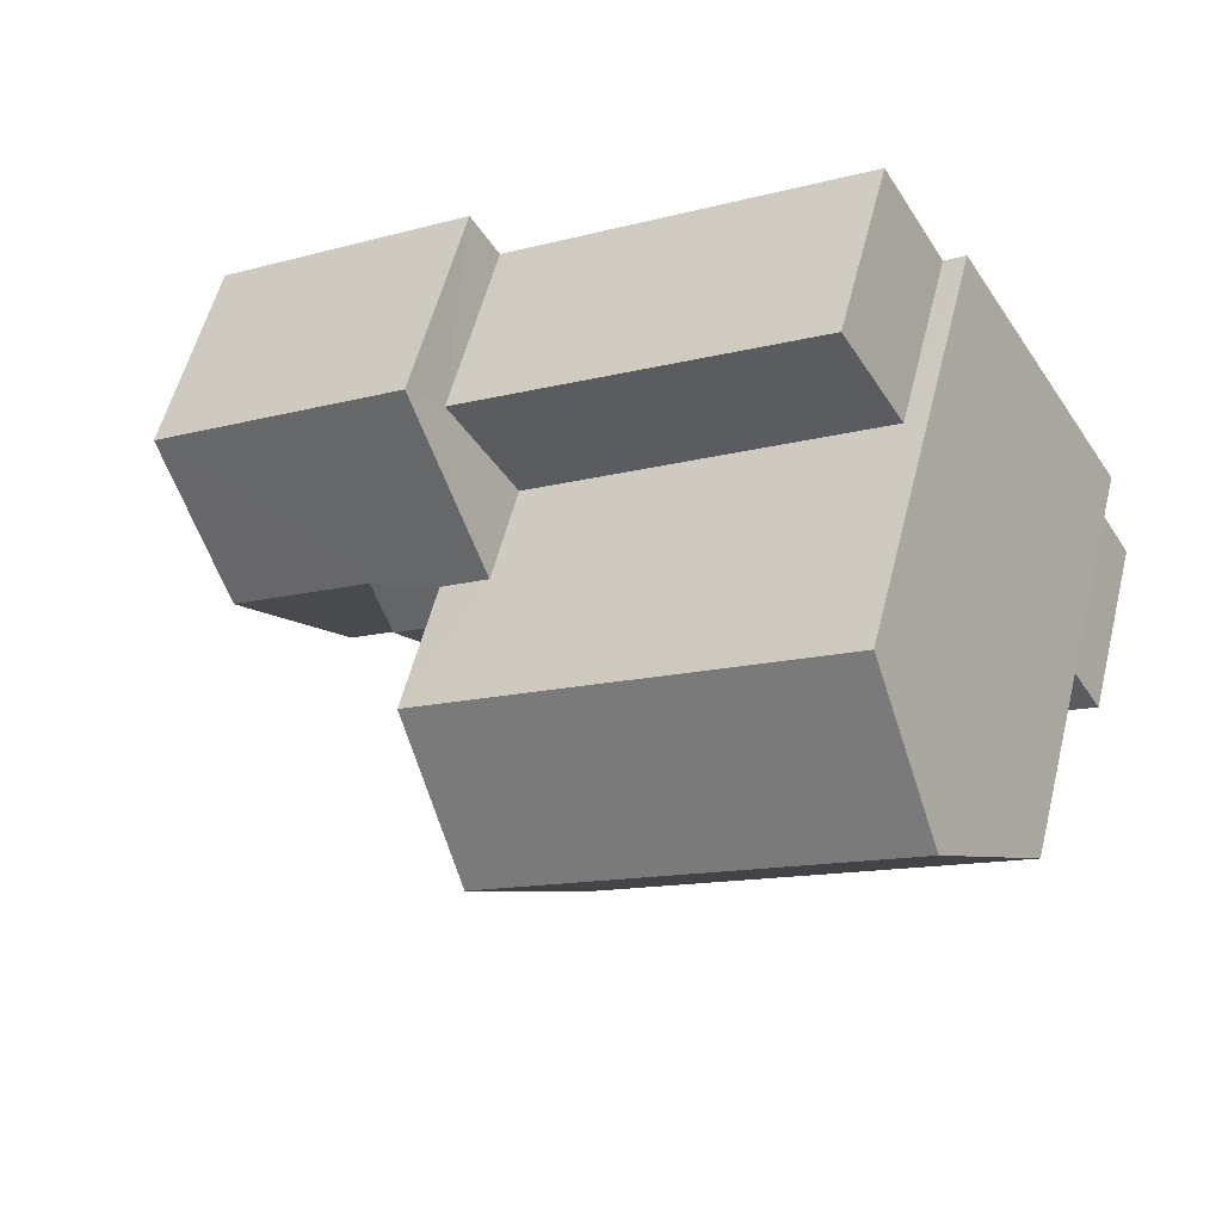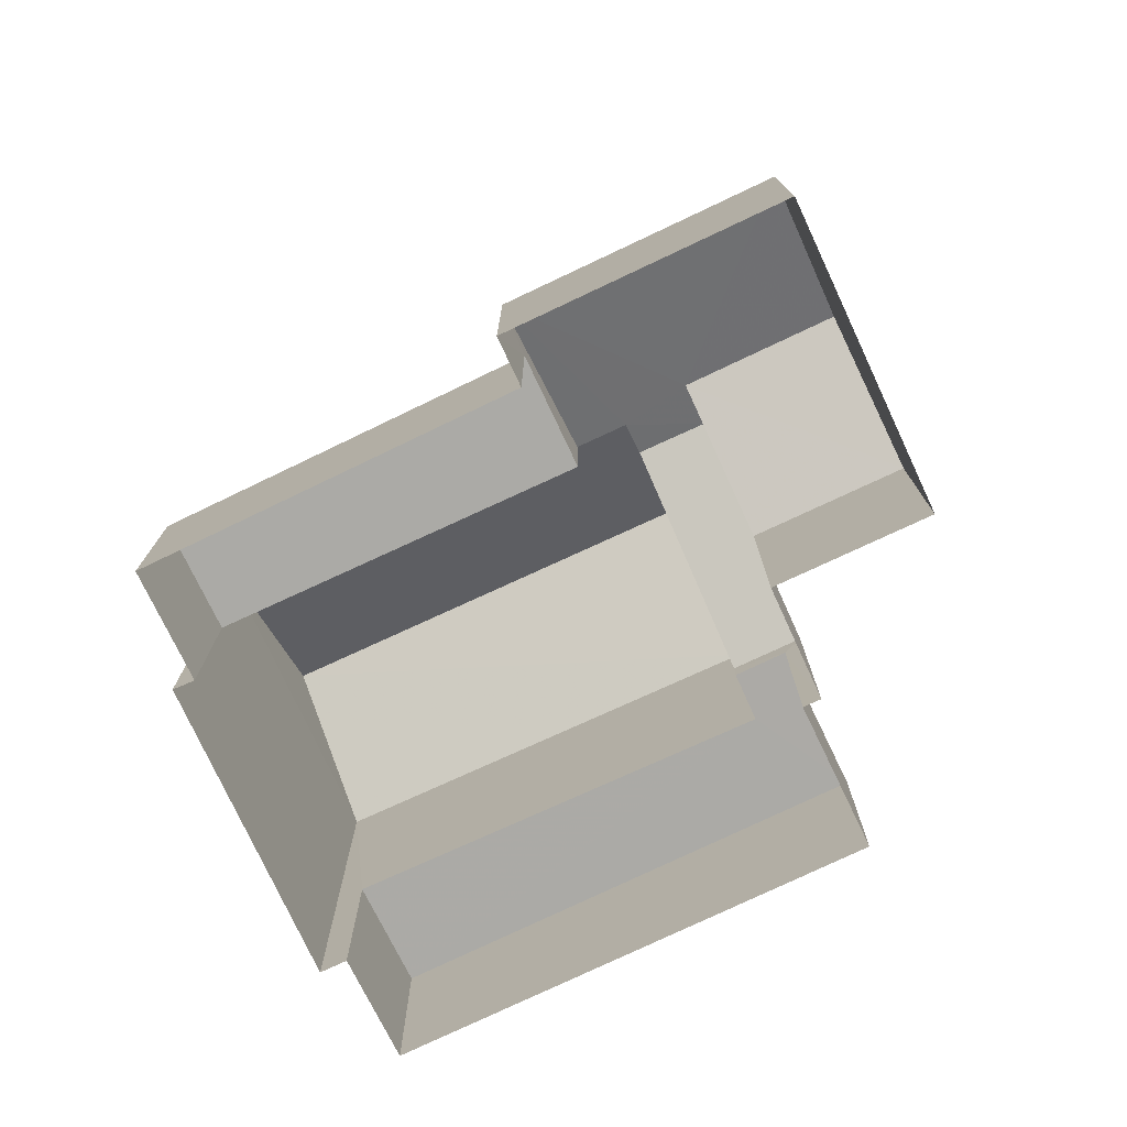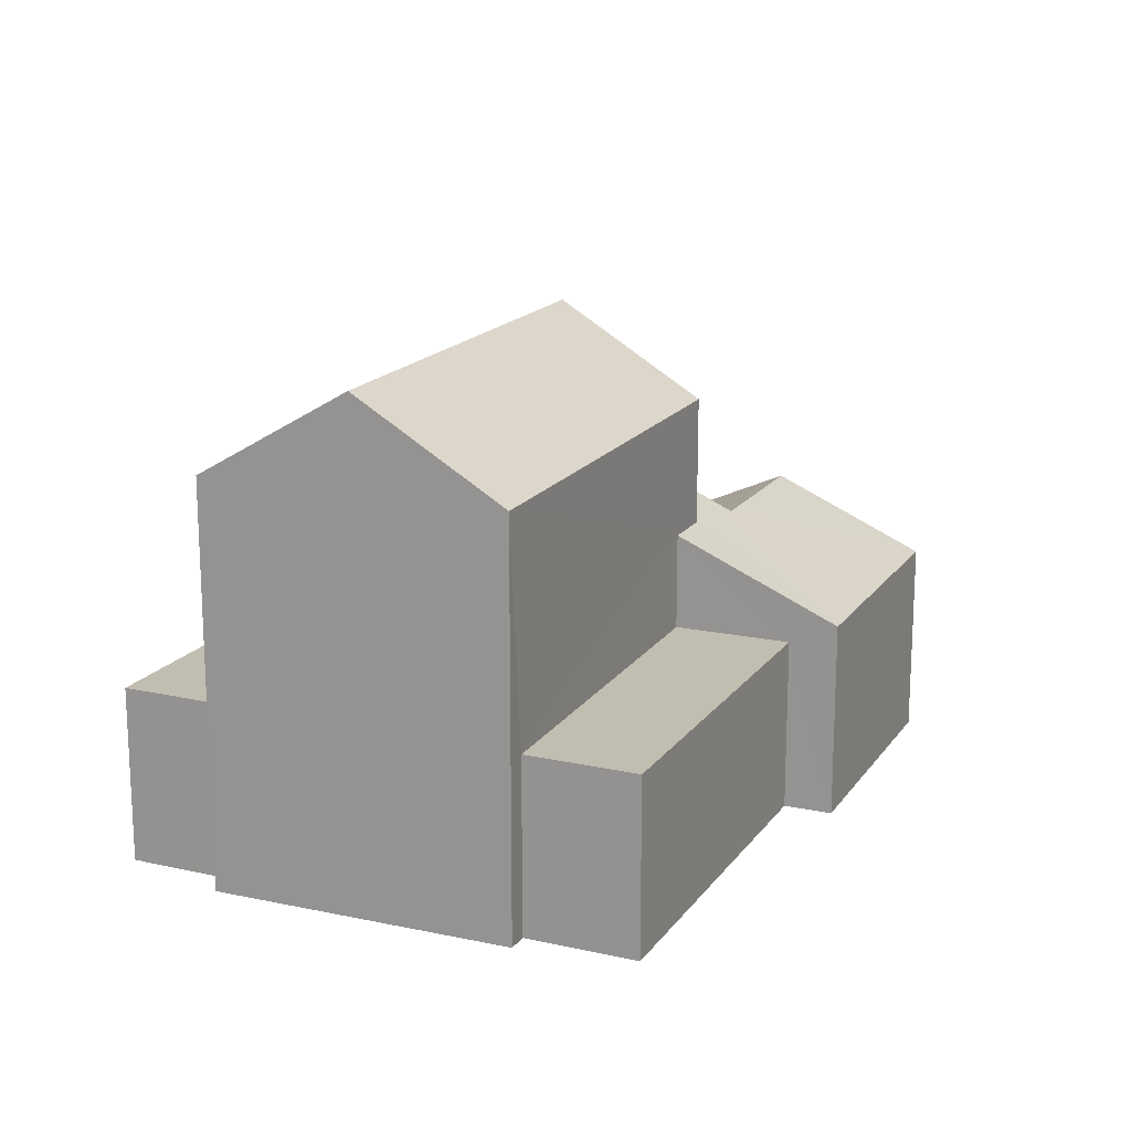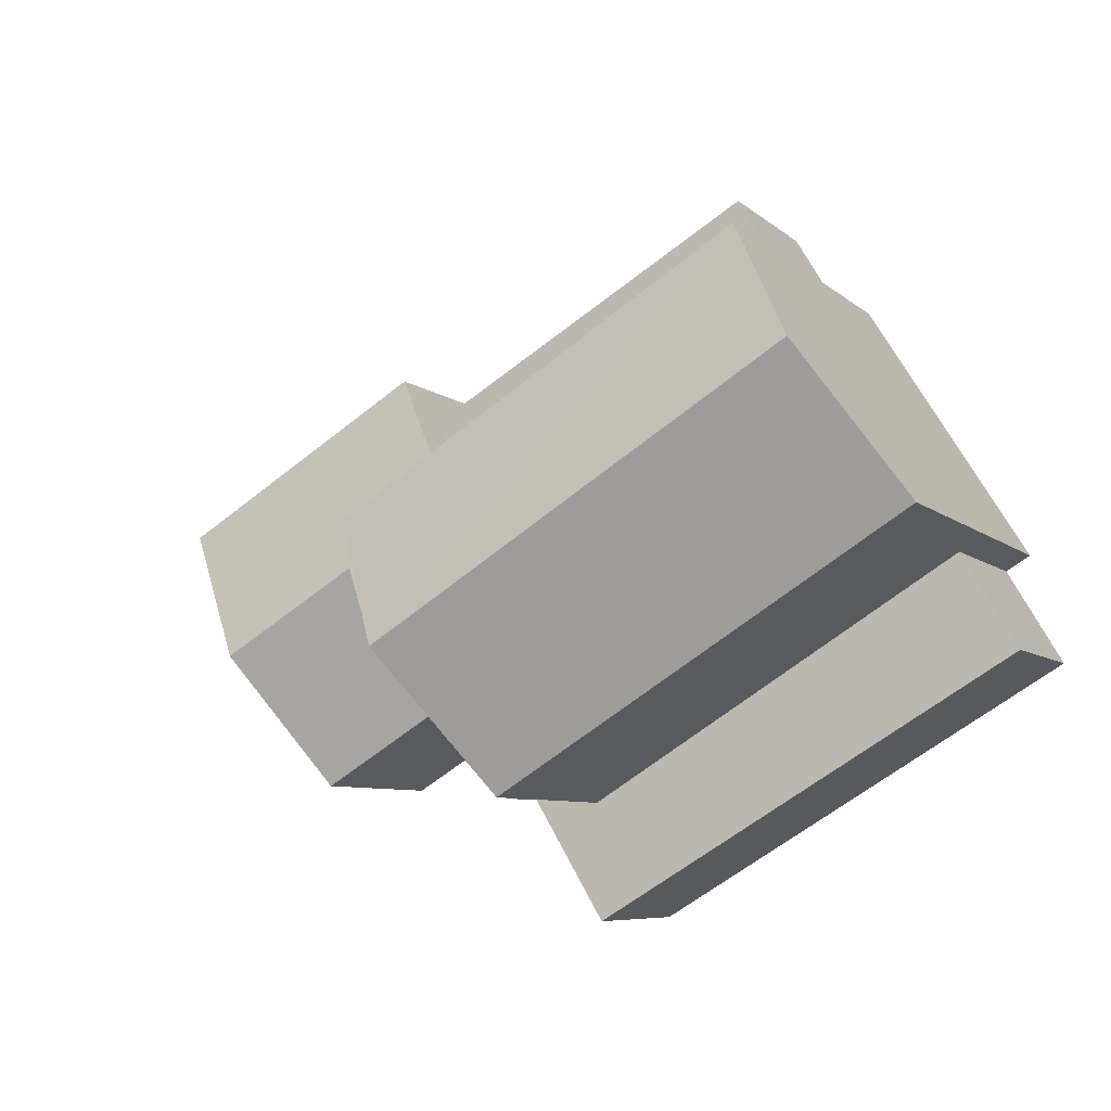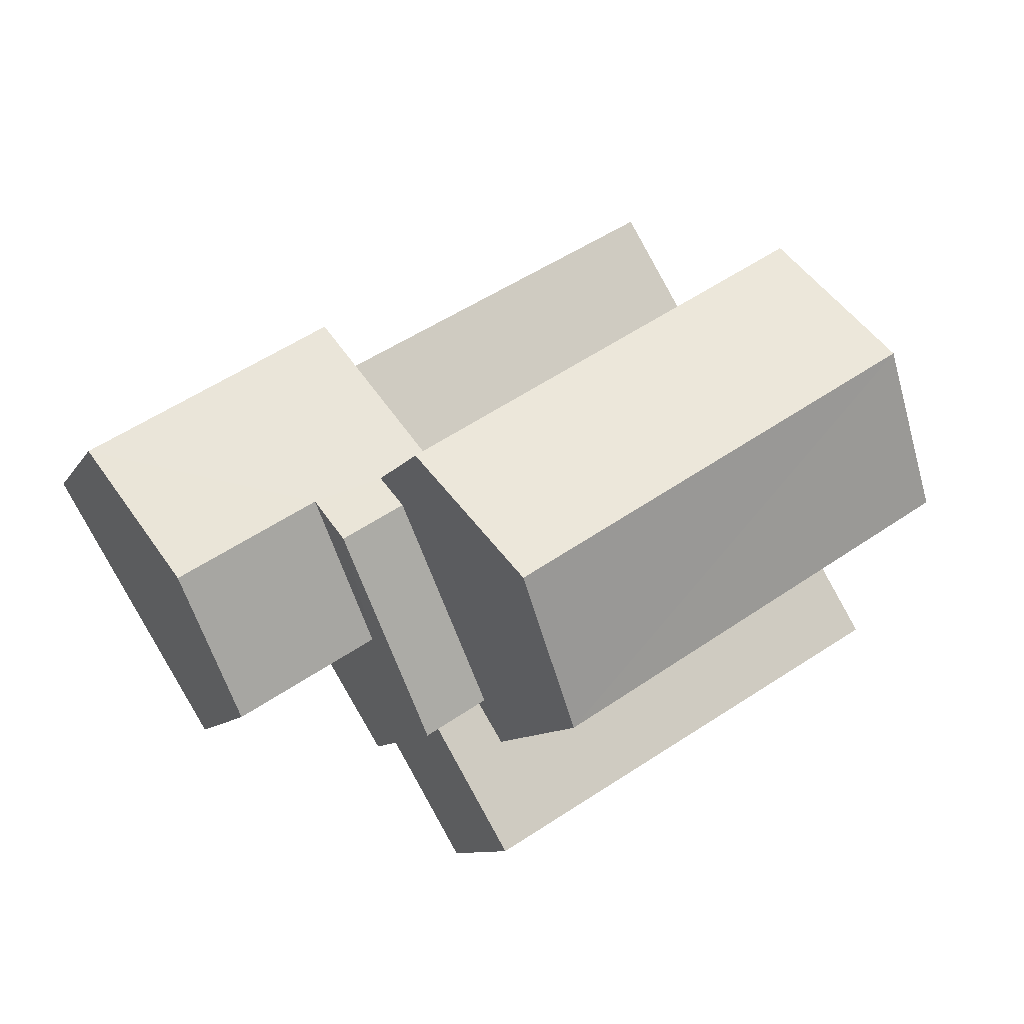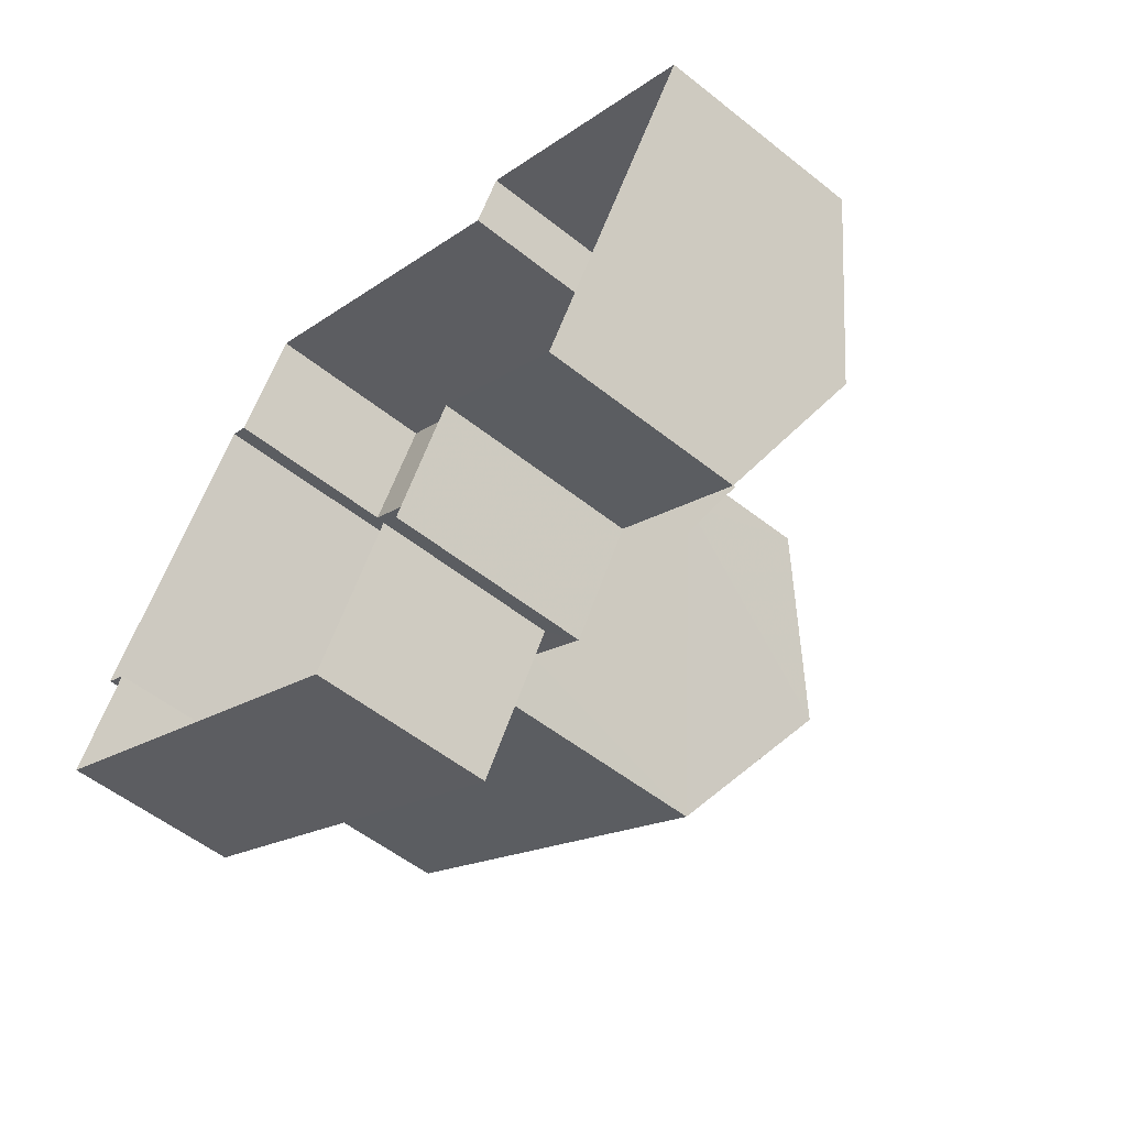
<metadata>
{"format":"obj","ext":"obj","renderer":"f3d","projection":"perspective","resolution":1024,"background":"white","views":[{"elev":56.6,"azim":14.1,"up":"+Y"},{"elev":-75.8,"azim":-123.4,"up":"+Z"},{"elev":16.9,"azim":145.1,"up":"+Z"},{"elev":-7.1,"azim":24.4,"up":"+Y"},{"elev":-9.4,"azim":-18.4,"up":"+Y"},{"elev":-53.9,"azim":-130.3,"up":"+Y"}]}
</metadata>
<code>
v -2.254e+05 -1.28e+05 12.59
v -2.254e+05 -1.28e+05 12.59
v -2.254e+05 -1.28e+05 12.59
v -2.254e+05 -1.28e+05 12.59
v -2.254e+05 -1.28e+05 12.59
v -2.254e+05 -1.28e+05 12.59
v -2.254e+05 -1.28e+05 12.59
v -2.254e+05 -1.28e+05 12.59
v -2.254e+05 -1.28e+05 12.59
v -2.254e+05 -1.28e+05 12.59
v -2.254e+05 -1.28e+05 12.59
v -2.254e+05 -1.28e+05 12.59
v -2.254e+05 -1.28e+05 12.59
v -2.254e+05 -1.28e+05 12.59
v -2.254e+05 -1.28e+05 16.91
v -2.254e+05 -1.28e+05 16.91
v -2.254e+05 -1.28e+05 15.8
v -2.254e+05 -1.28e+05 15.8
v -2.254e+05 -1.28e+05 15.43
v -2.254e+05 -1.28e+05 15.43
v -2.254e+05 -1.28e+05 15.43
v -2.254e+05 -1.28e+05 15.43
v -2.254e+05 -1.28e+05 15.43
v -2.254e+05 -1.28e+05 15.43
v -2.254e+05 -1.28e+05 19.08
v -2.254e+05 -1.28e+05 19.08
v -2.254e+05 -1.28e+05 20.54
v -2.254e+05 -1.28e+05 20.54
v -2.254e+05 -1.28e+05 15.8
v -2.254e+05 -1.28e+05 15.8
v -2.254e+05 -1.28e+05 17
v -2.254e+05 -1.28e+05 17
v -2.254e+05 -1.28e+05 17.24
v -2.254e+05 -1.28e+05 17.24
v -2.254e+05 -1.28e+05 15.43
v -2.254e+05 -1.28e+05 15.43
v -2.254e+05 -1.28e+05 15.43
v -2.254e+05 -1.28e+05 15.43
v -2.254e+05 -1.28e+05 15.8
v -2.254e+05 -1.28e+05 15.8
v -2.254e+05 -1.28e+05 19.08
v -2.254e+05 -1.28e+05 19.08
f 1 2 3
f 4 5 6
f 2 7 8
f 9 10 3
f 9 5 4
f 11 12 5
f 11 13 12
f 11 8 14
f 2 8 3
f 5 9 3
f 3 11 5
f 3 8 11
f 15 16 17
f 18 15 17
f 19 20 21
f 21 20 22
f 19 23 20
f 22 20 24
f 25 26 27
f 28 25 27
f 29 15 30
f 31 30 32
f 29 16 15
f 33 32 34
f 32 15 34
f 30 15 32
f 35 36 37
f 35 38 36
f 39 33 34
f 39 40 33
f 41 42 28
f 27 41 28
f 10 22 39
f 39 22 40
f 10 9 22
f 40 22 24
f 30 7 2
f 29 30 2
f 5 12 23
f 12 26 23
f 23 25 20
f 23 26 25
f 5 19 6
f 5 23 19
f 18 3 39
f 15 18 34
f 3 10 39
f 34 18 39
f 13 36 41
f 42 41 31
f 13 11 36
f 42 31 32
f 31 36 38
f 41 36 31
f 26 12 41
f 26 41 27
f 12 13 41
f 29 2 16
f 2 1 16
f 1 17 16
f 9 4 21
f 22 9 21
f 8 7 35
f 38 35 31
f 31 35 30
f 35 7 30
f 42 32 33
f 24 20 40
f 33 40 25
f 28 42 33
f 40 20 25
f 28 33 25
f 19 4 6
f 19 21 4
f 11 14 37
f 36 11 37
f 3 17 1
f 3 18 17
f 8 37 14
f 8 35 37

</code>
